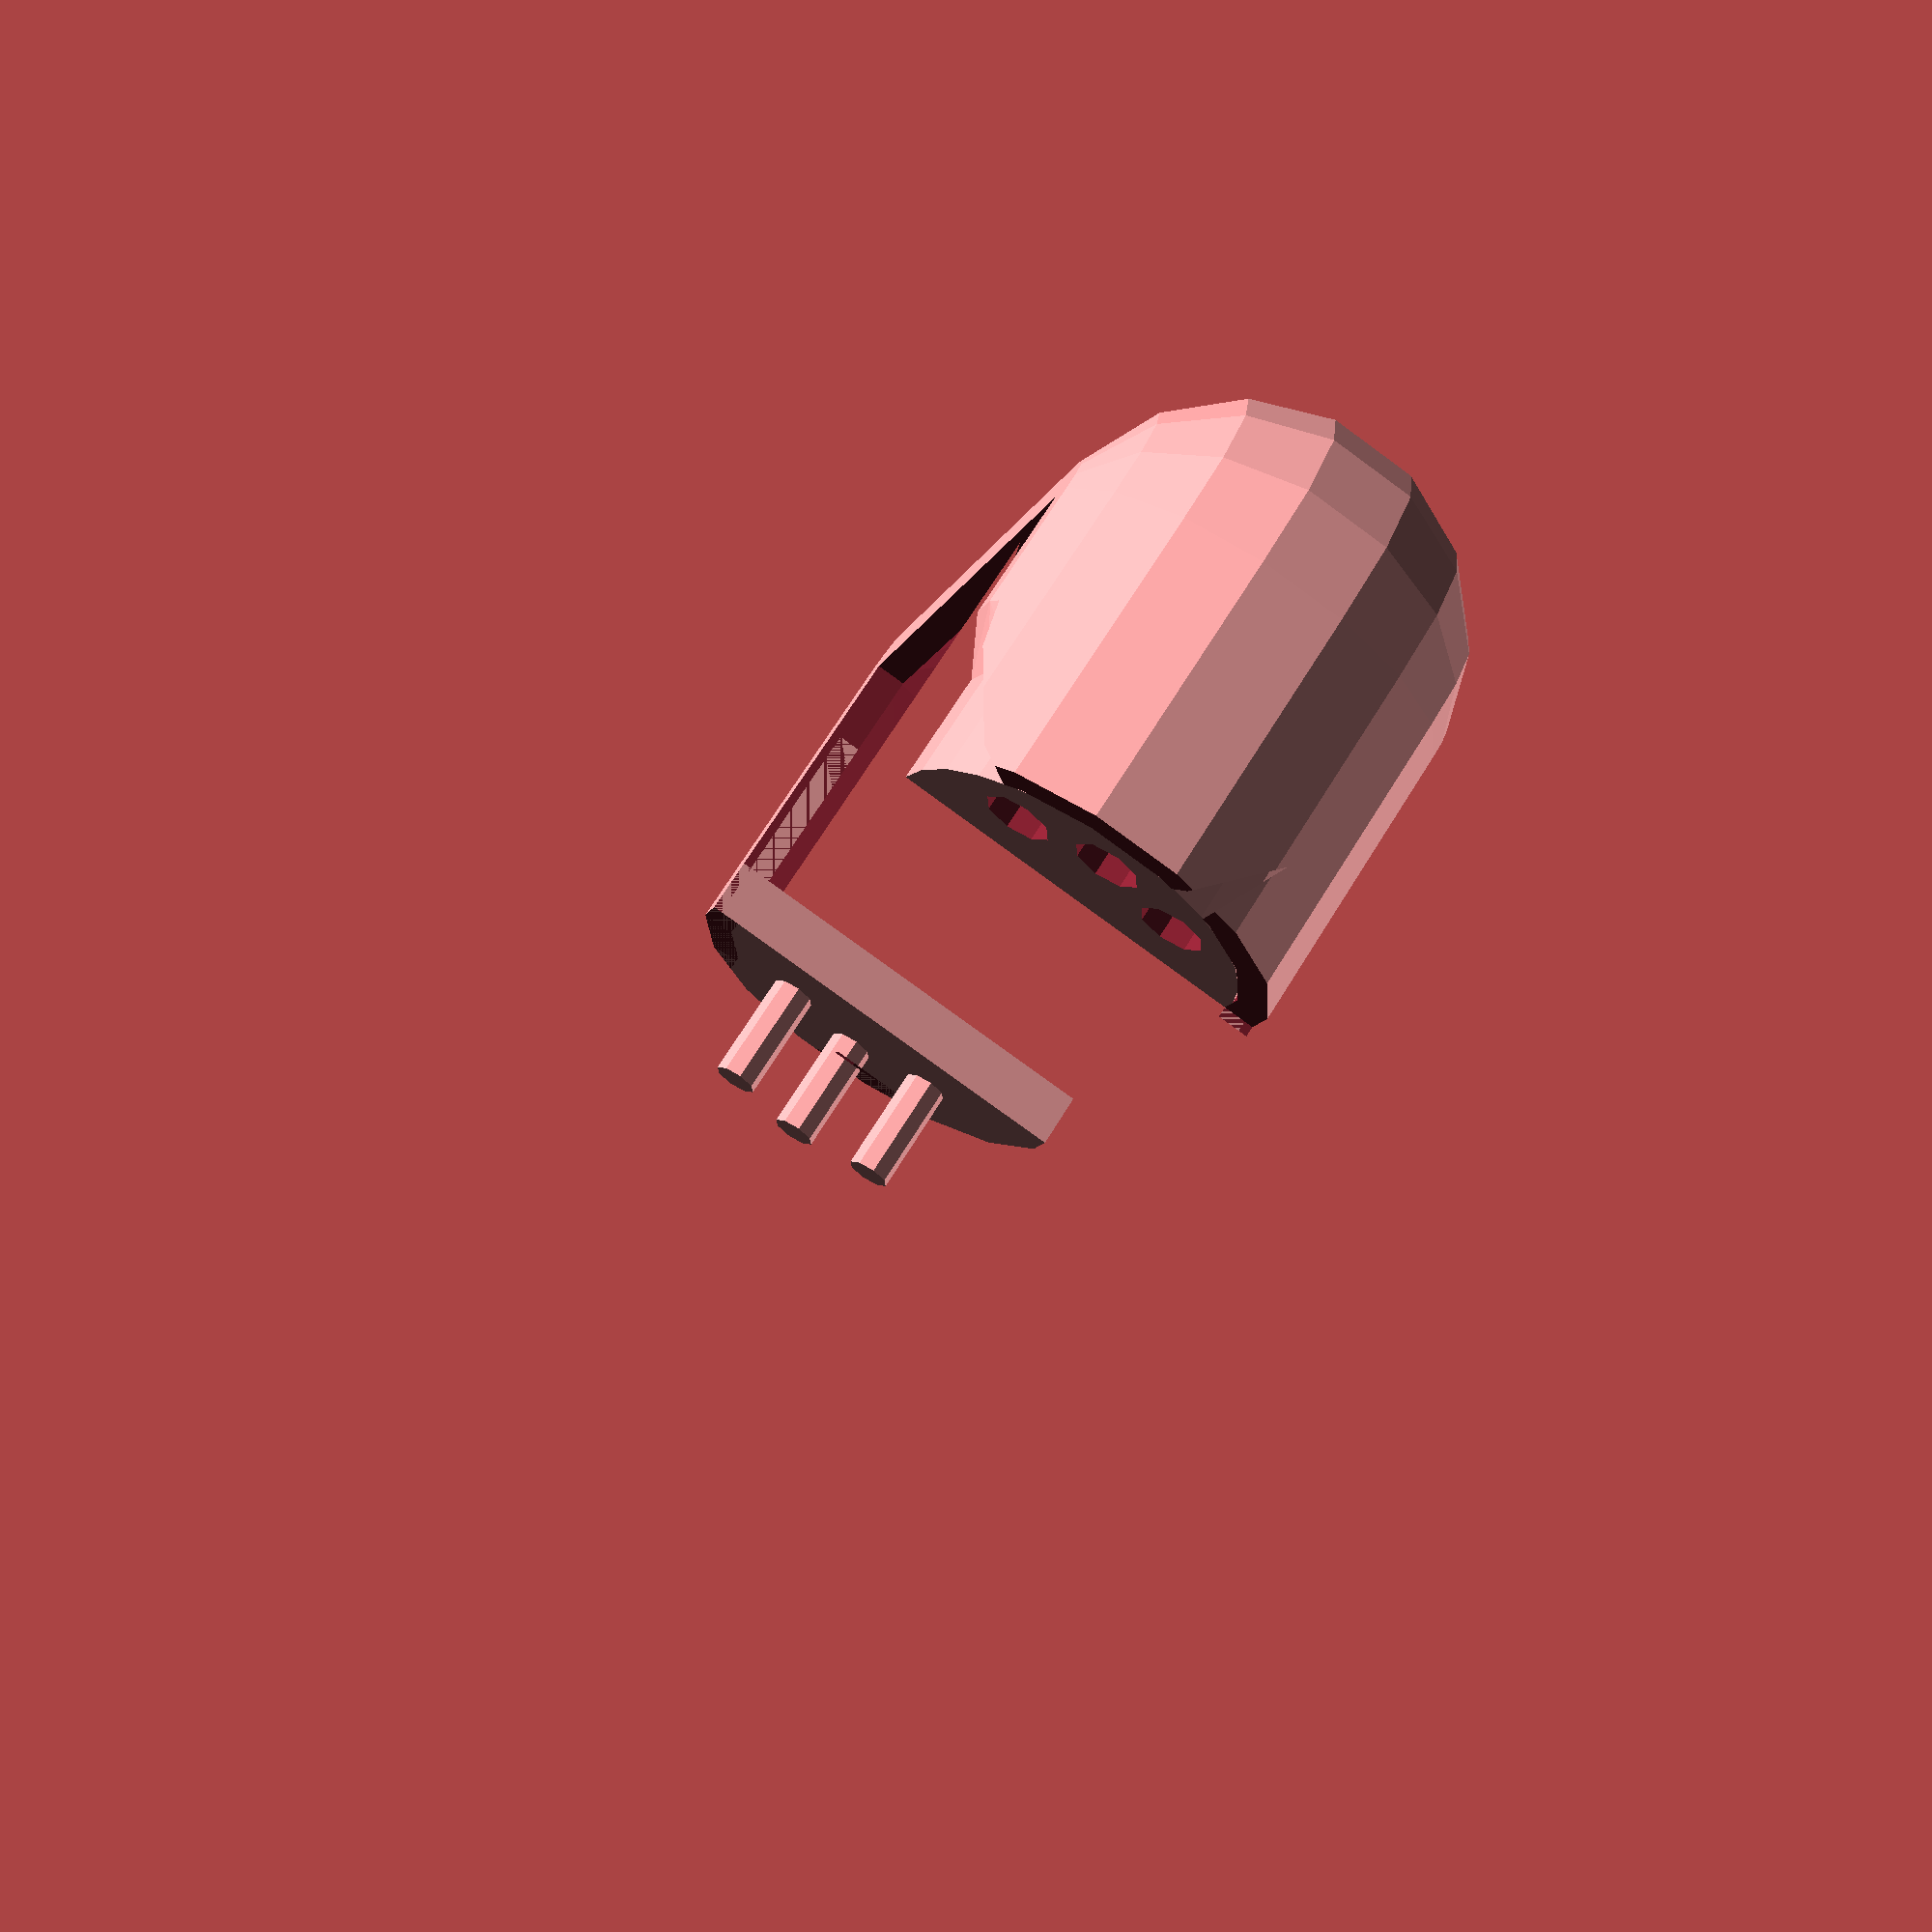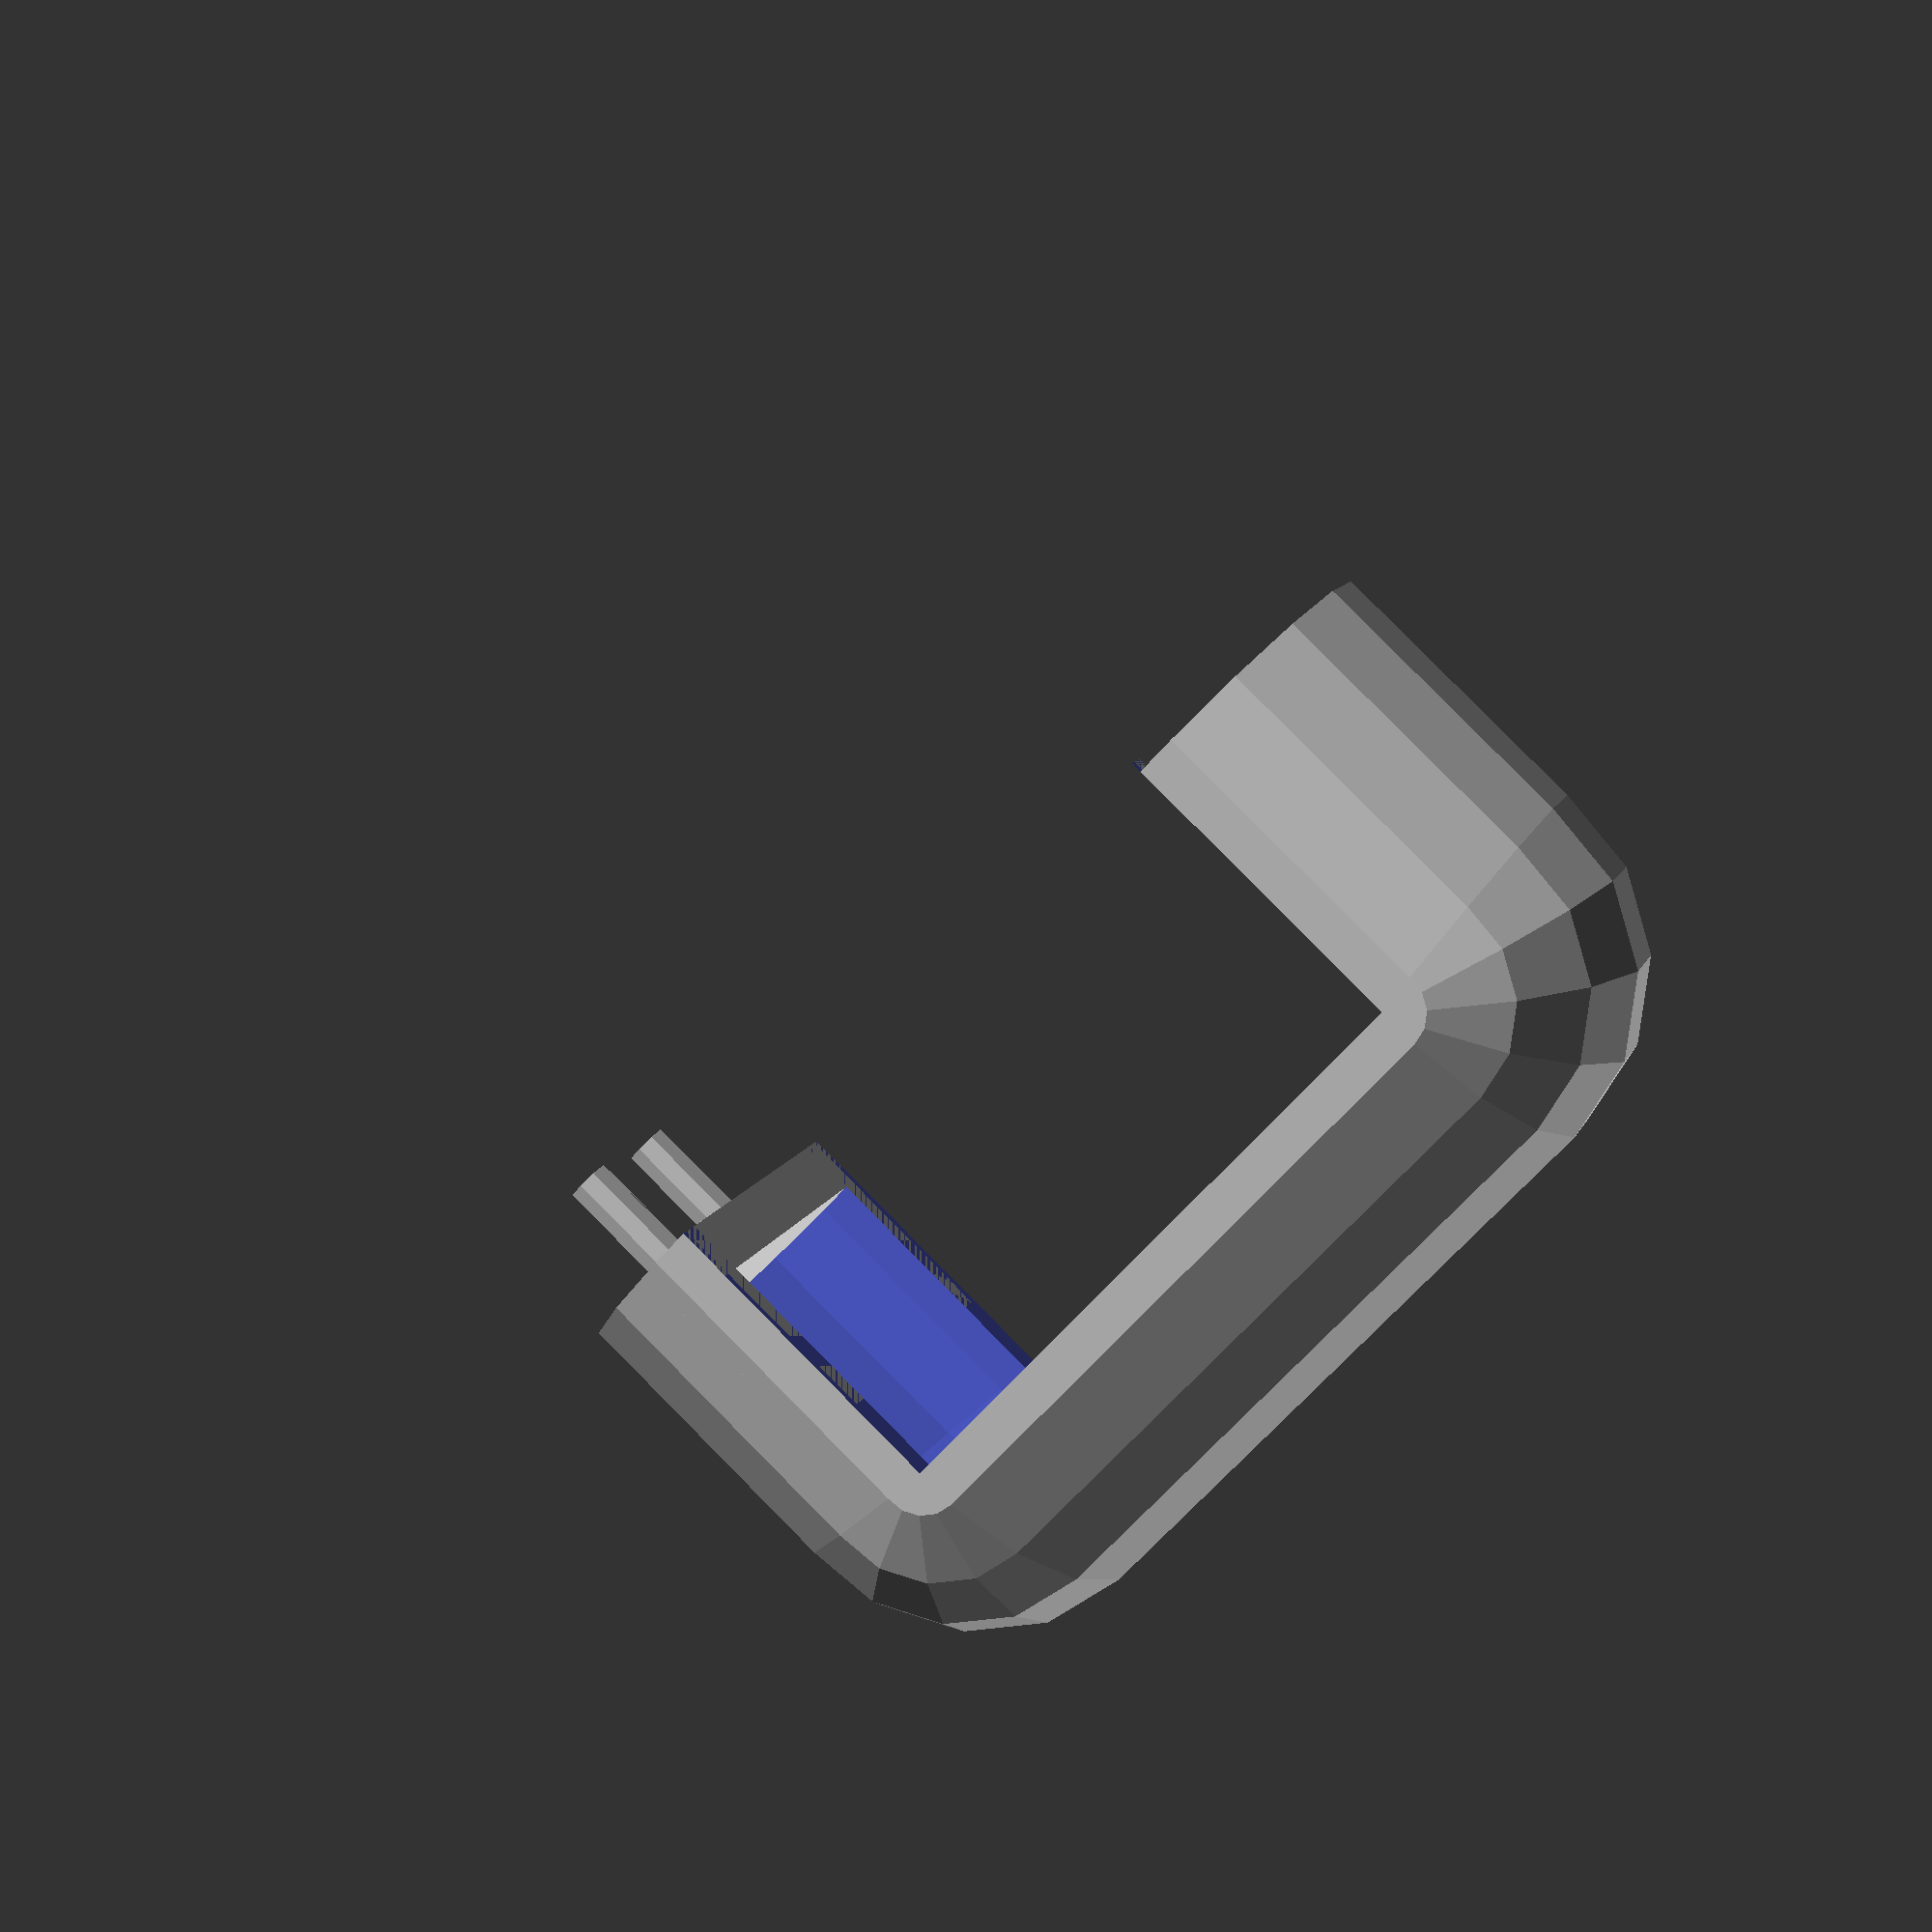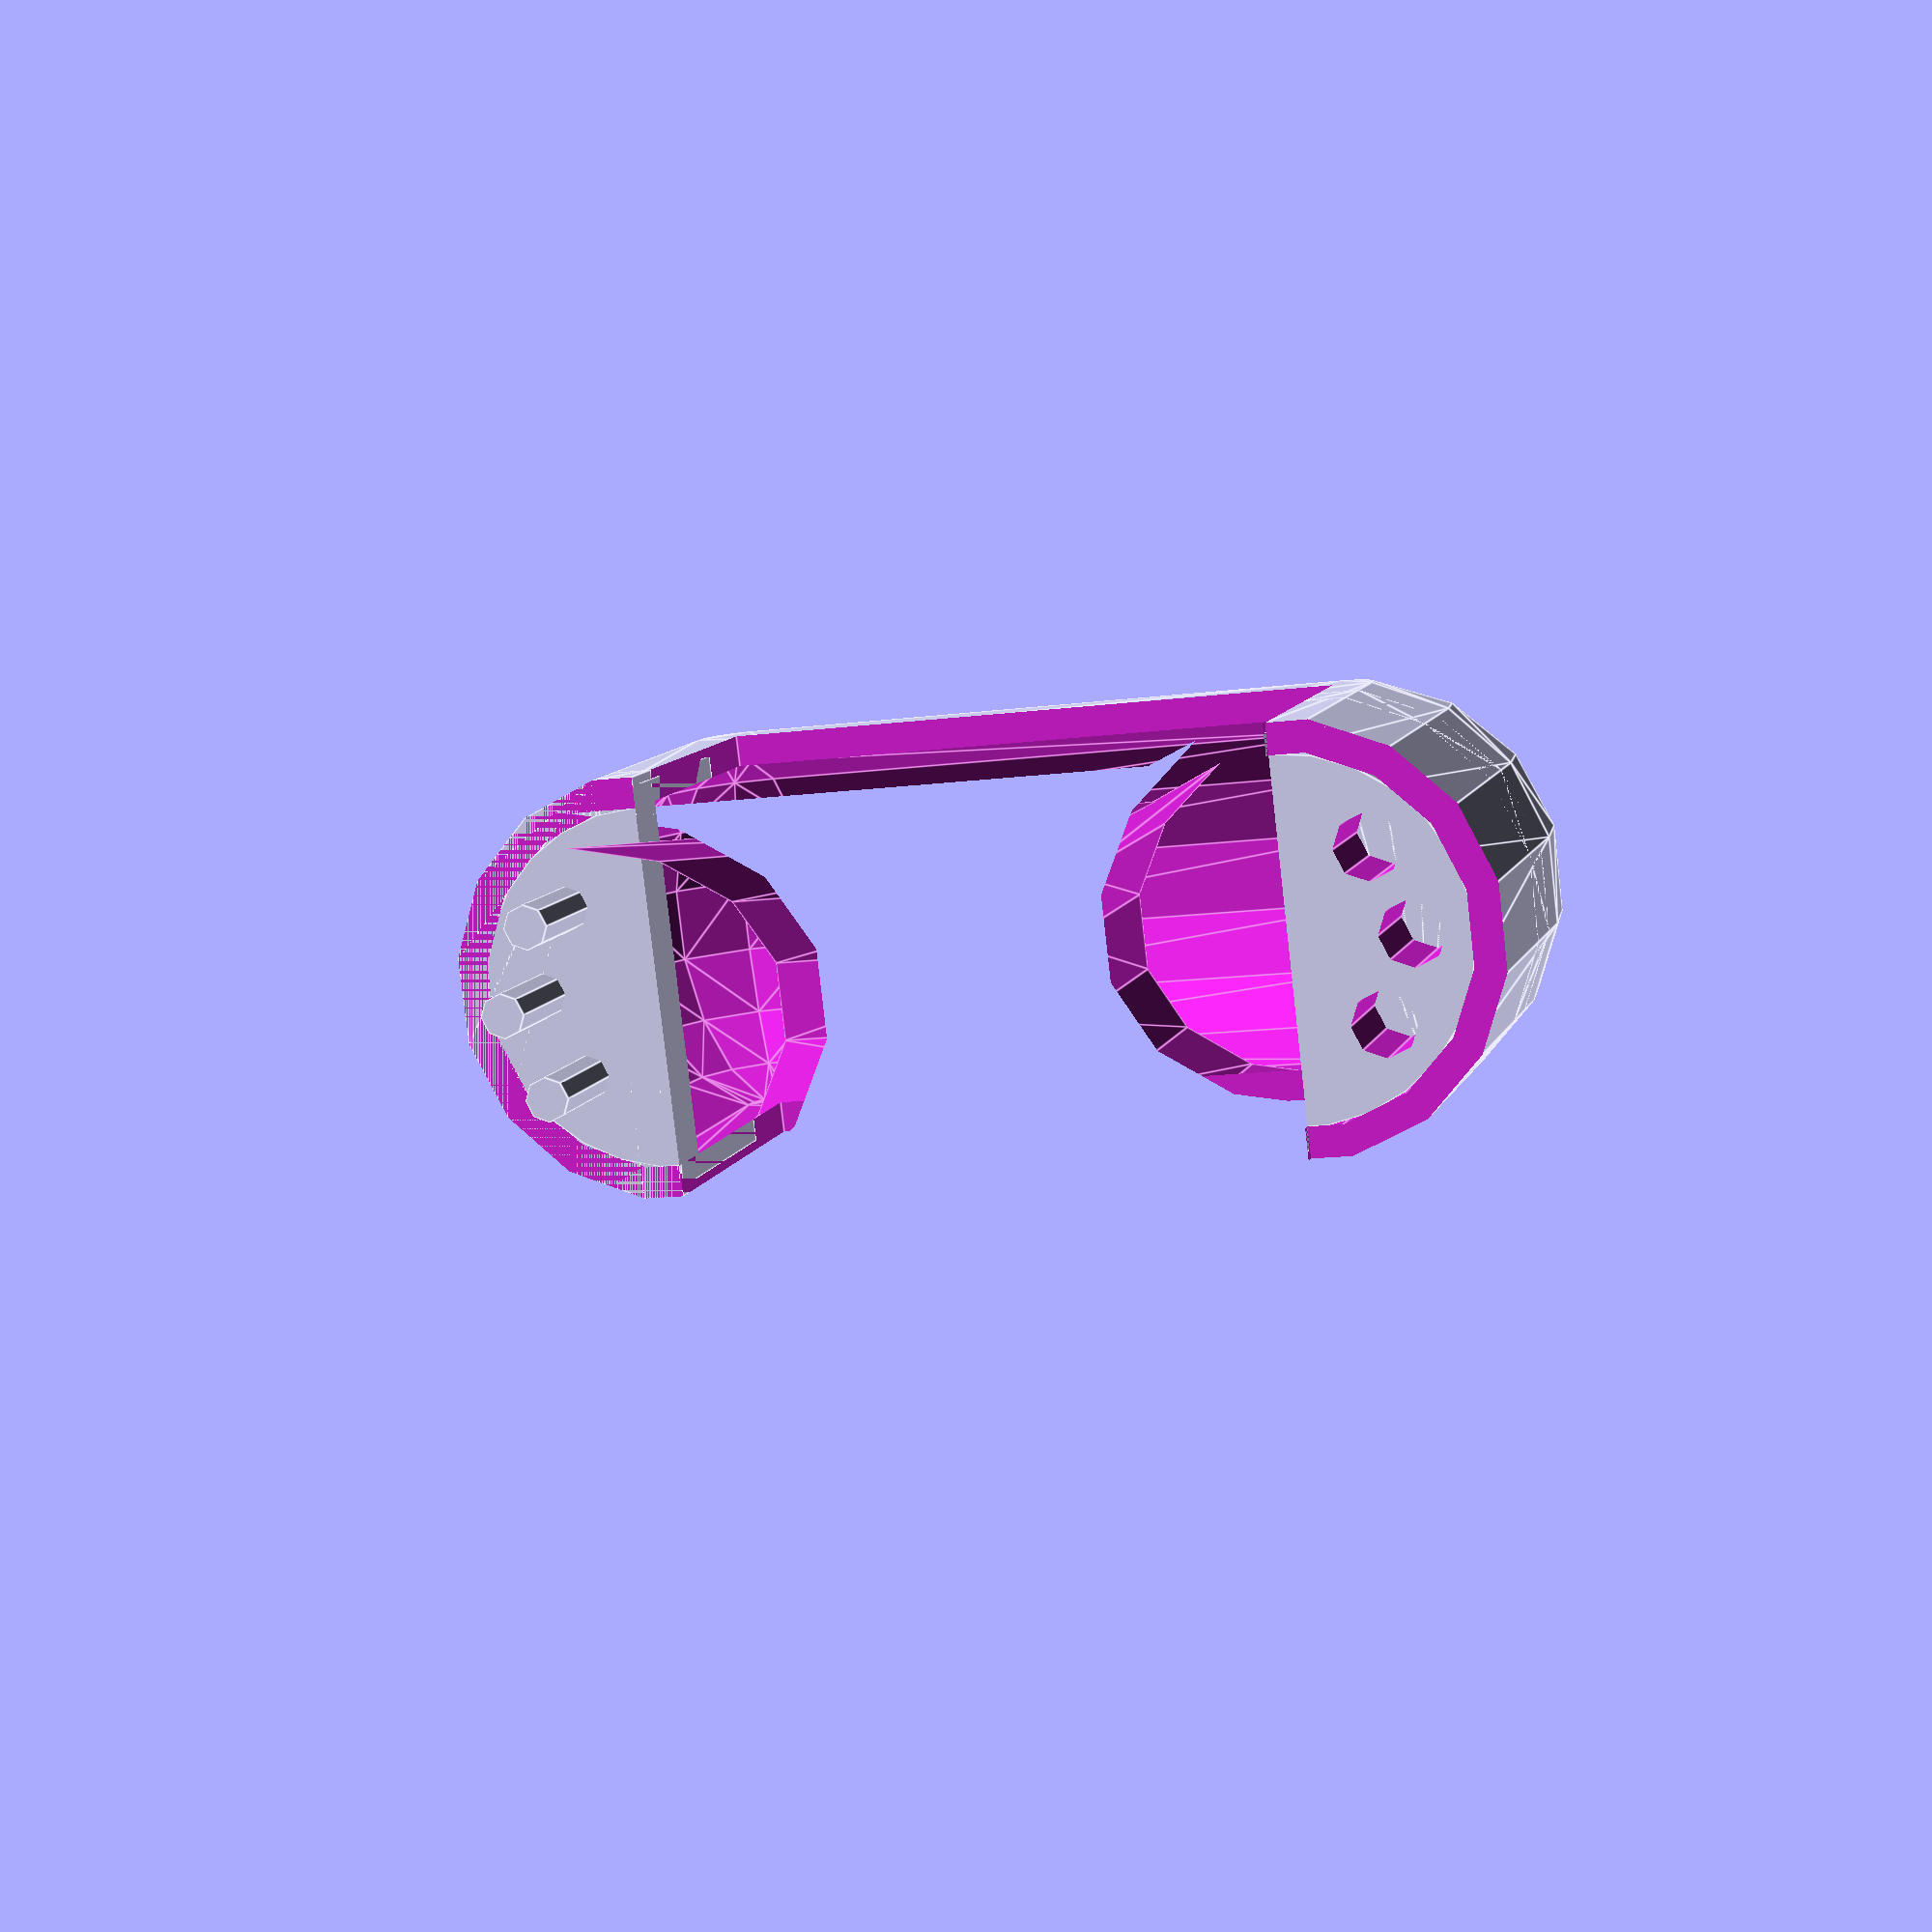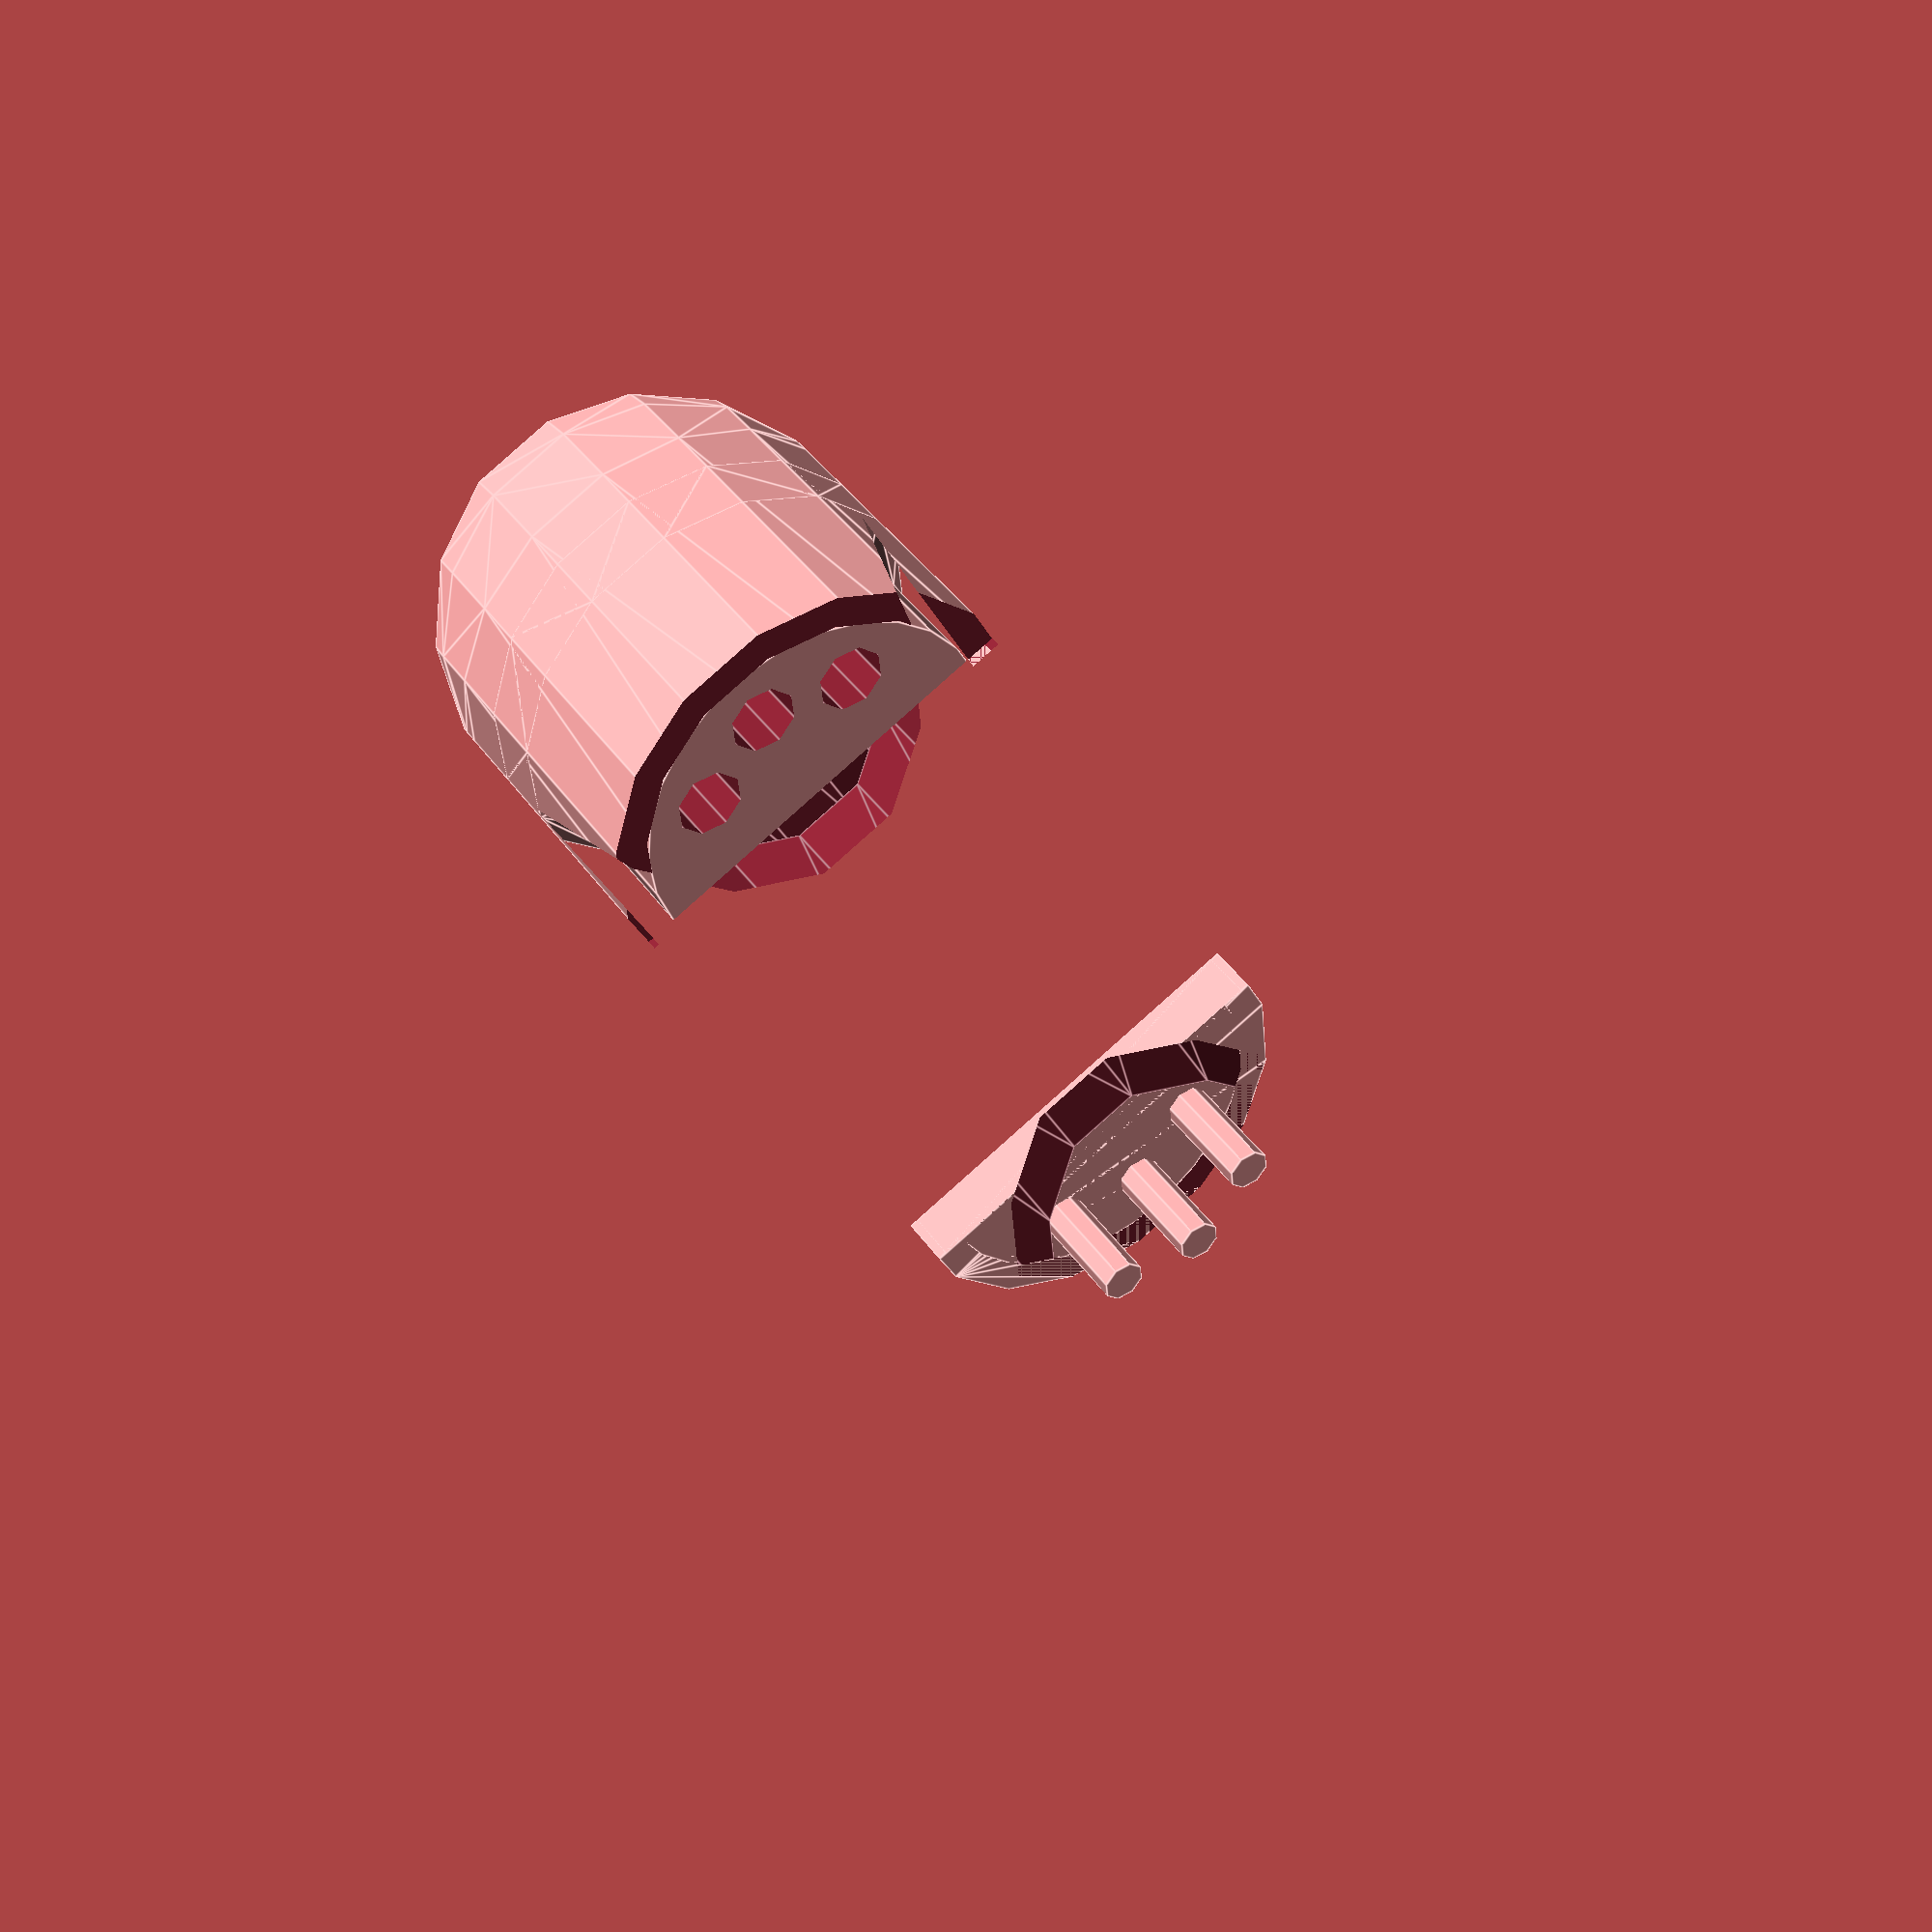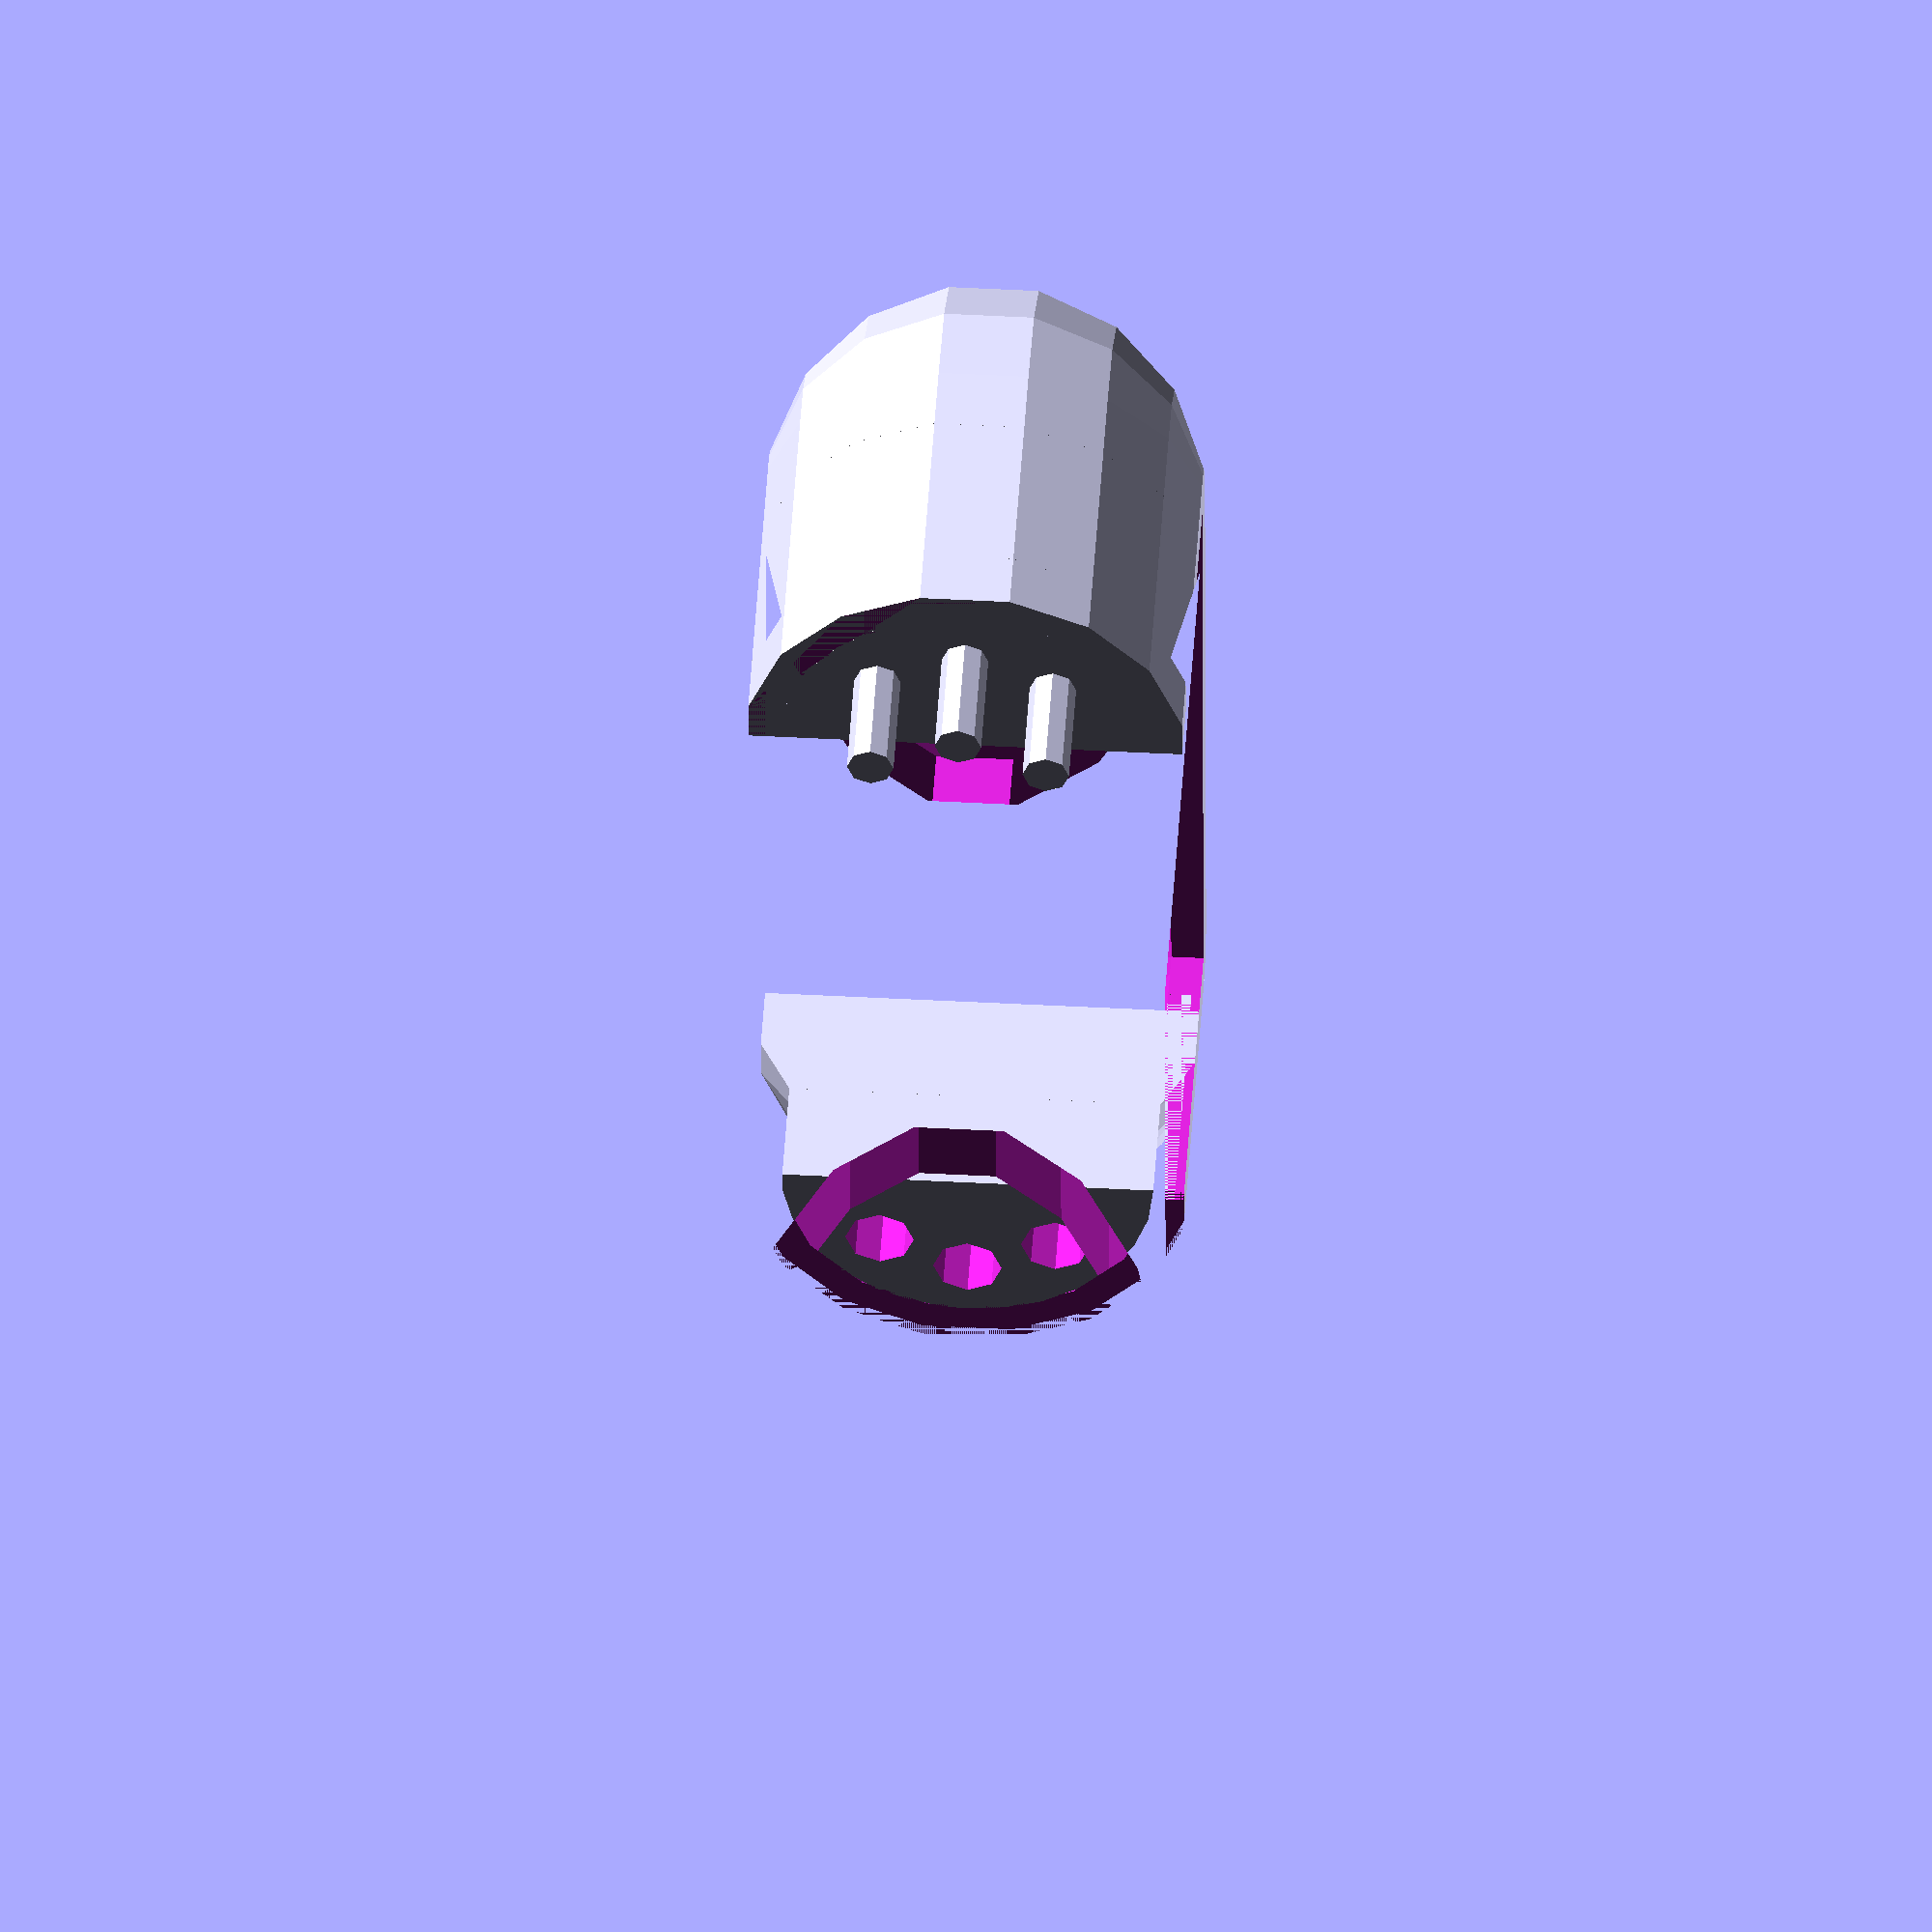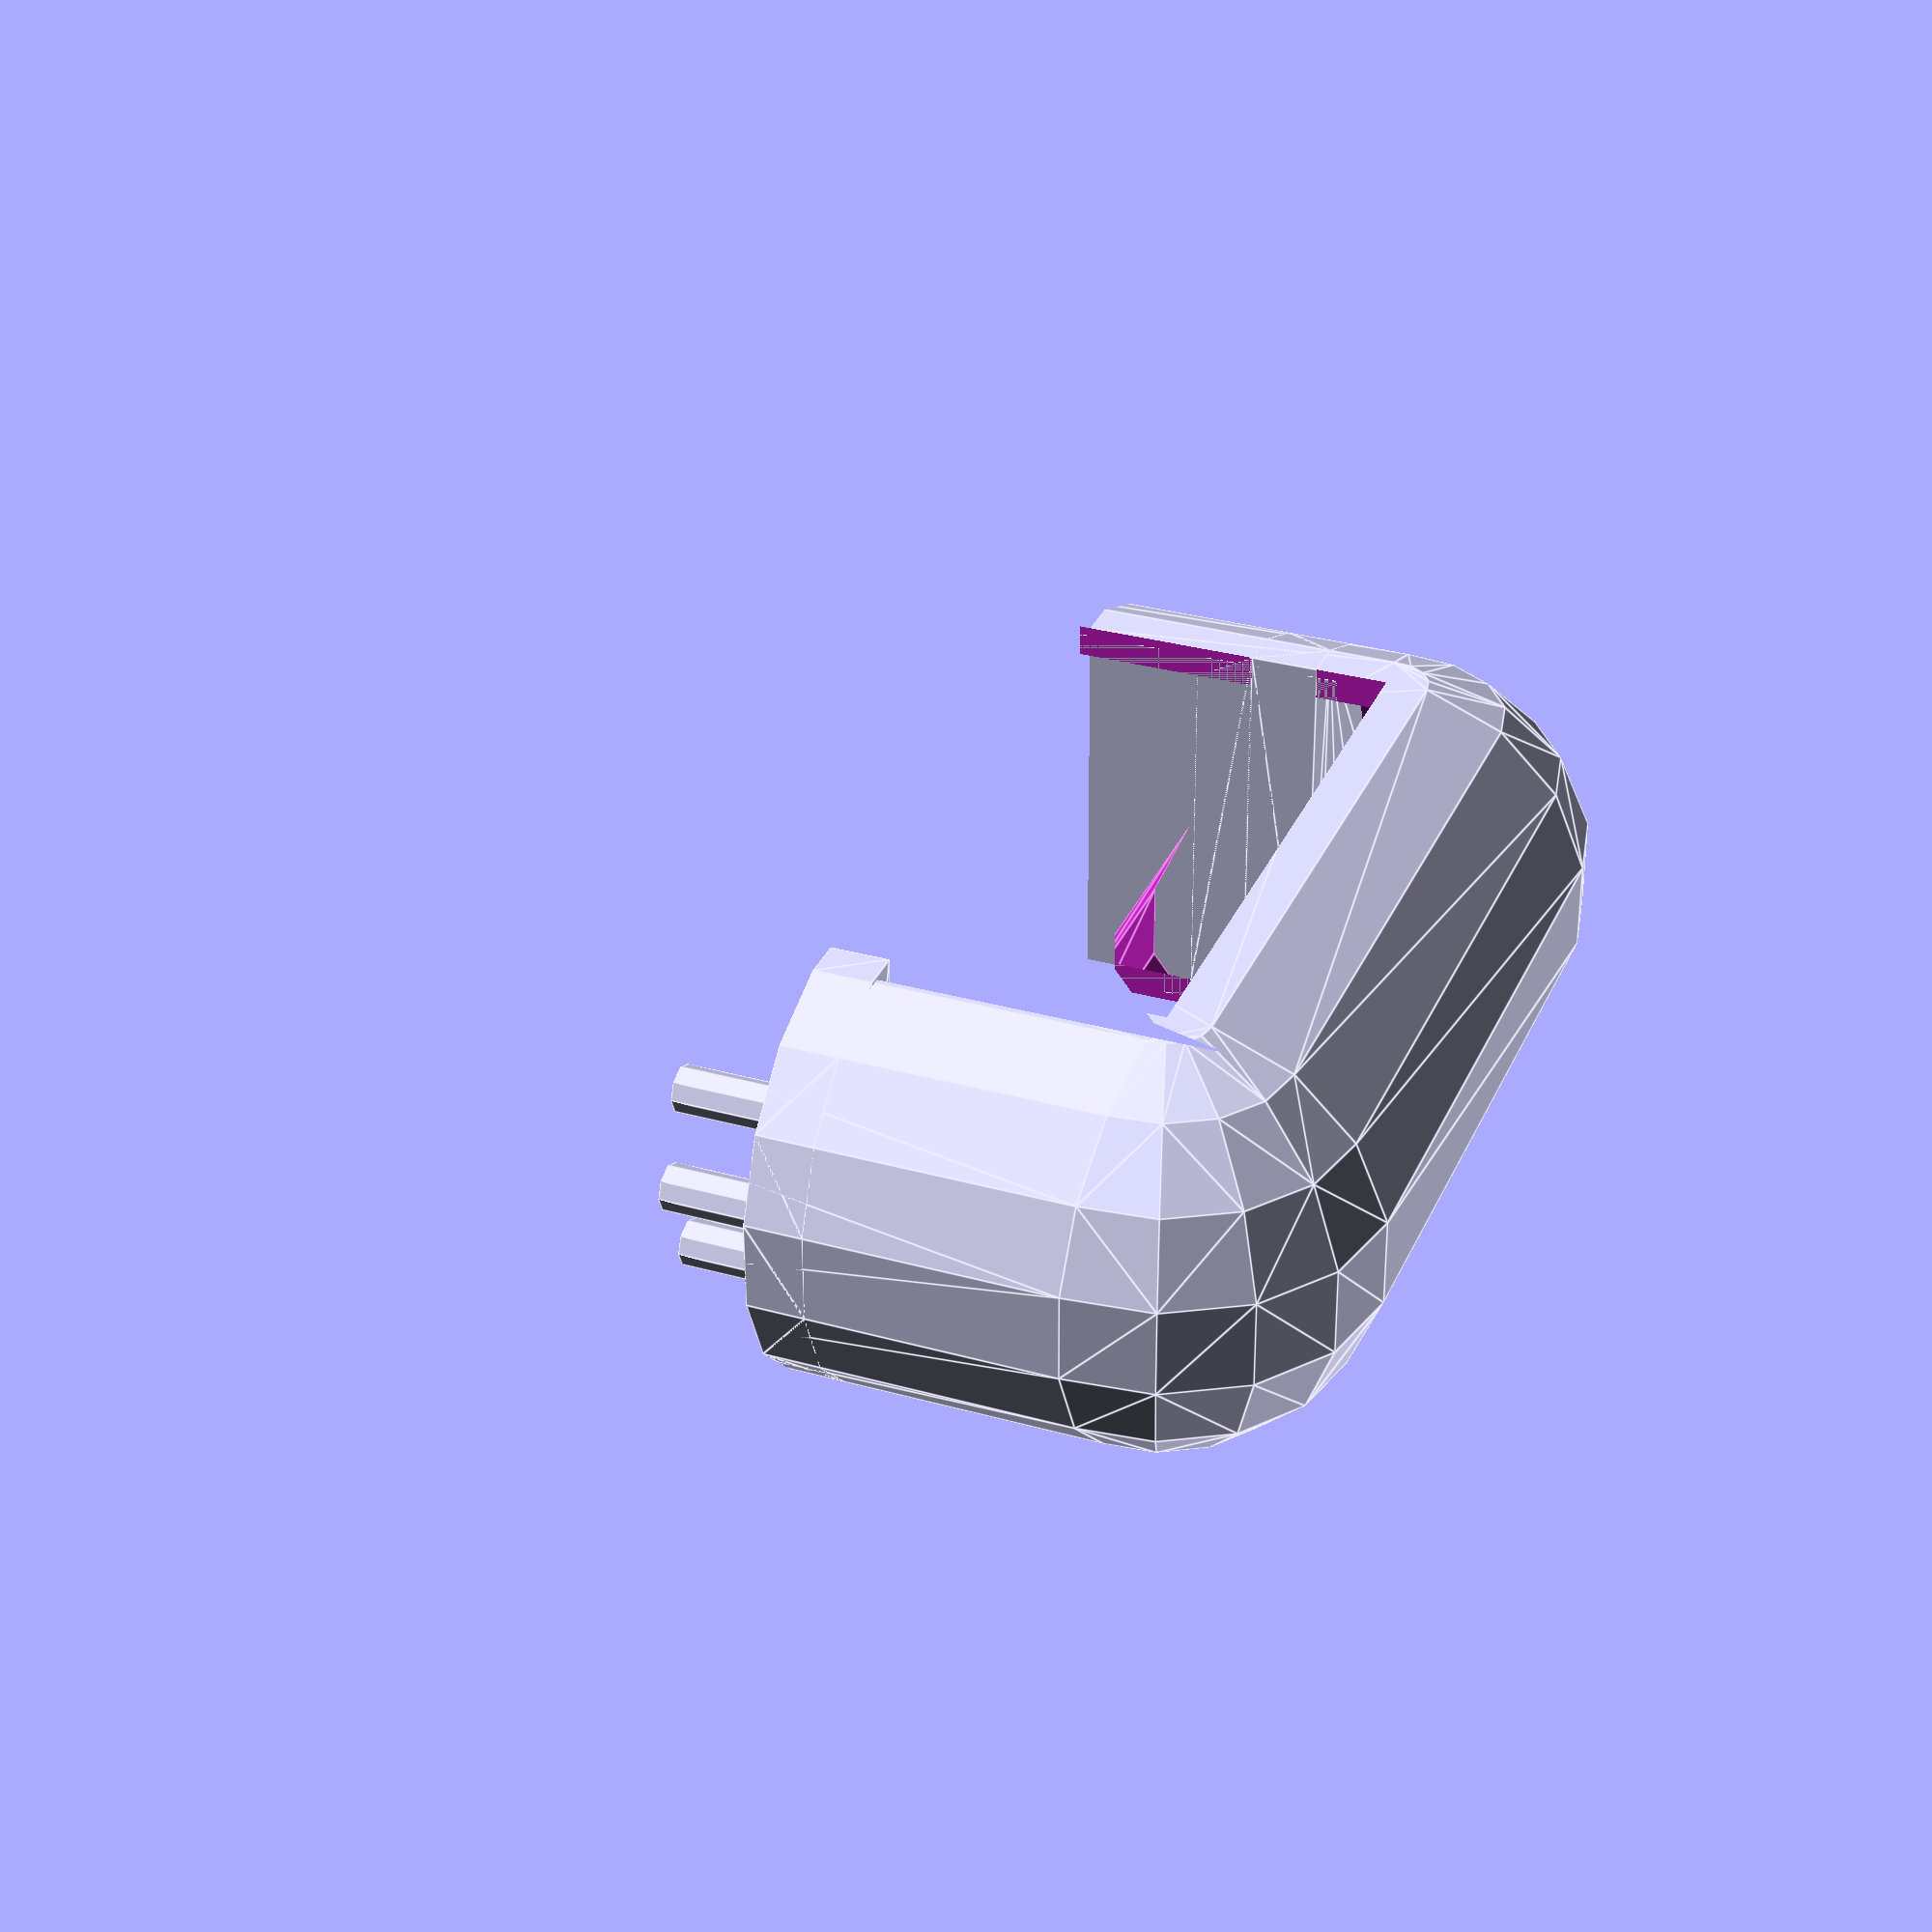
<openscad>
union () {
  intersection () {
    difference () {
      difference () {
        difference () {
          minkowski () {
            intersection () {
              difference () {
                union () {
                  cube ([30, 30, 30], center=true);
                }
                union () {
                  cube ([29.99, 29.99, 29.99], center=true);
                }
              }
              cube ([400, 400, 0.2], center=true);
            }
            sphere ($fn=15, r=10);
          }
          minkowski () {
            intersection () {
              difference () {
                union () {
                  cube ([30, 30, 30], center=true);
                }
                union () {
                  cube ([29.99, 29.99, 29.99], center=true);
                }
              }
              cube ([400, 400, 0.2], center=true);
            }
            sphere ($fn=15, r=8.5);
          }
        }
        union () {
          cube ([30, 30, 30], center=true);
        }
      }
      translate ([0, 15, 0]) {
        translate ([-0.001, 0, 0]) {
          translate ([0.25, 0, 0]) {
            rotate (a=90.0, v=[0, 1, 0]) {
              intersection () {
                translate ([0, 18.0, 0]) {
                  cube ([36.0, 36.0, 36.0], center=true);
                }
                cylinder (h=0.5, r=17.0, center=true);
              }
            }
          }
        }
      }
      translate ([-20, 0, 0]) {
        cube ([40, 80, 40], center=true);
      }
    }
  }
  hull () {
    translate ([0, -15, 0]) {
      mirror ([0, 1, 0]) {
        mirror ([1, 0, 0]) {
          translate ([-8/3, 0, 0]) {
            translate ([4/3, 0, 0]) {
              rotate (a=90.0, v=[0, 1, 0]) {
                intersection () {
                  translate ([0, 9.5, 0]) {
                    cube ([19.0, 19.0, 19.0], center=true);
                  }
                  cylinder (h=8/3, r=8.5, center=true);
                }
              }
            }
          }
        }
      }
    }
    intersection () {
      difference () {
        difference () {
          minkowski () {
            intersection () {
              difference () {
                union () {
                  cube ([30, 30, 30], center=true);
                }
                union () {
                  cube ([29.99, 29.99, 29.99], center=true);
                }
              }
              cube ([400, 400, 0.2], center=true);
            }
            sphere ($fn=15, r=10);
          }
          minkowski () {
            intersection () {
              difference () {
                union () {
                  cube ([30, 30, 30], center=true);
                }
                union () {
                  cube ([29.99, 29.99, 29.99], center=true);
                }
              }
              cube ([400, 400, 0.2], center=true);
            }
            sphere ($fn=15, r=8.5);
          }
        }
        union () {
          cube ([30, 30, 30], center=true);
        }
      }
      translate ([0, -15, 0]) {
        mirror ([0, 1, 0]) {
          mirror ([1, 0, 0]) {
            translate ([-8/3, 0, 0]) {
              translate ([4/3, 0, 0]) {
                rotate (a=90.0, v=[0, 1, 0]) {
                  intersection () {
                    translate ([0, 18.0, 0]) {
                      cube ([36.0, 36.0, 36.0], center=true);
                    }
                    cylinder (h=8/3, r=17.0, center=true);
                  }
                }
              }
            }
          }
        }
      }
    }
  }
  translate ([0, -15, 0]) {
    mirror ([0, 1, 0]) {
      mirror ([1, 0, 0]) {
        union () {
          translate ([-8/3, 0, 0]) {
            translate ([4/3, 0, 0]) {
              rotate (a=90.0, v=[0, 1, 0]) {
                intersection () {
                  translate ([0, 9.5, 0]) {
                    cube ([19.0, 19.0, 19.0], center=true);
                  }
                  cylinder (h=8/3, r=8.5, center=true);
                }
              }
            }
          }
          translate ([-8/3, 0, 0]) {
            union () {
              translate ([4, 0, 0]) {
                rotate (a=45.0, v=[-1, 0, 0]) {
                  translate ([0, 0, 5.666666666666667]) {
                    rotate (a=90.0, v=[0, 1, 0]) {
                      cylinder ($fn=8, h=8, r=1.0625, center=true);
                    }
                  }
                }
              }
              translate ([4, 0, 0]) {
                rotate (a=90.0, v=[-1, 0, 0]) {
                  translate ([0, 0, 5.666666666666667]) {
                    rotate (a=90.0, v=[0, 1, 0]) {
                      cylinder ($fn=8, h=8, r=1.0625, center=true);
                    }
                  }
                }
              }
              translate ([4, 0, 0]) {
                rotate (a=135.0, v=[-1, 0, 0]) {
                  translate ([0, 0, 5.666666666666667]) {
                    rotate (a=90.0, v=[0, 1, 0]) {
                      cylinder ($fn=8, h=8, r=1.0625, center=true);
                    }
                  }
                }
              }
            }
          }
        }
      }
    }
  }
  hull () {
    translate ([0, 15, 0]) {
      translate ([5.833333333333333, 0, 0]) {
        translate ([1.5833333333333335, 0, 0]) {
          rotate (a=90.0, v=[0, 1, 0]) {
            intersection () {
              translate ([0, 9.5, 0]) {
                cube ([19.0, 19.0, 19.0], center=true);
              }
              cylinder (h=3.166666666666667, r=8.5, center=true);
            }
          }
        }
      }
    }
    intersection () {
      difference () {
        difference () {
          minkowski () {
            intersection () {
              difference () {
                union () {
                  cube ([30, 30, 30], center=true);
                }
                union () {
                  cube ([29.99, 29.99, 29.99], center=true);
                }
              }
              cube ([400, 400, 0.2], center=true);
            }
            sphere ($fn=15, r=10);
          }
          minkowski () {
            intersection () {
              difference () {
                union () {
                  cube ([30, 30, 30], center=true);
                }
                union () {
                  cube ([29.99, 29.99, 29.99], center=true);
                }
              }
              cube ([400, 400, 0.2], center=true);
            }
            sphere ($fn=15, r=8.5);
          }
        }
        union () {
          cube ([30, 30, 30], center=true);
        }
      }
      translate ([0, 15, 0]) {
        translate ([8.5, 0, 0]) {
          translate ([1.5833333333333335, 0, 0]) {
            rotate (a=90.0, v=[0, 1, 0]) {
              intersection () {
                translate ([0, 18.0, 0]) {
                  cube ([36.0, 36.0, 36.0], center=true);
                }
                cylinder (h=3.166666666666667, r=17.0, center=true);
              }
            }
          }
        }
      }
    }
  }
  translate ([0, 15, 0]) {
    difference () {
      translate ([0.5, 0, 0]) {
        translate ([8/3, 0, 0]) {
          rotate (a=90.0, v=[0, 1, 0]) {
            intersection () {
              translate ([0, 9.5, 0]) {
                cube ([19.0, 19.0, 19.0], center=true);
              }
              cylinder (h=16/3, r=8.5, center=true);
            }
          }
        }
      }
      translate ([0.5, 0, 0]) {
        union () {
          translate ([4, 0, 0]) {
            rotate (a=45.0, v=[-1, 0, 0]) {
              translate ([0, 0, 5.666666666666667]) {
                rotate (a=90.0, v=[0, 1, 0]) {
                  cylinder ($fn=8, h=9.0, r=1.5625, center=true);
                }
              }
            }
          }
          translate ([4, 0, 0]) {
            rotate (a=90.0, v=[-1, 0, 0]) {
              translate ([0, 0, 5.666666666666667]) {
                rotate (a=90.0, v=[0, 1, 0]) {
                  cylinder ($fn=8, h=9.0, r=1.5625, center=true);
                }
              }
            }
          }
          translate ([4, 0, 0]) {
            rotate (a=135.0, v=[-1, 0, 0]) {
              translate ([0, 0, 5.666666666666667]) {
                rotate (a=90.0, v=[0, 1, 0]) {
                  cylinder ($fn=8, h=9.0, r=1.5625, center=true);
                }
              }
            }
          }
        }
      }
    }
  }
}

</openscad>
<views>
elev=78.4 azim=207.5 roll=233.8 proj=p view=wireframe
elev=169.6 azim=223.0 roll=164.3 proj=p view=wireframe
elev=261.7 azim=73.7 roll=353.5 proj=p view=edges
elev=92.7 azim=217.6 roll=311.6 proj=p view=edges
elev=134.3 azim=1.7 roll=86.5 proj=o view=wireframe
elev=57.3 azim=21.6 roll=0.4 proj=p view=edges
</views>
